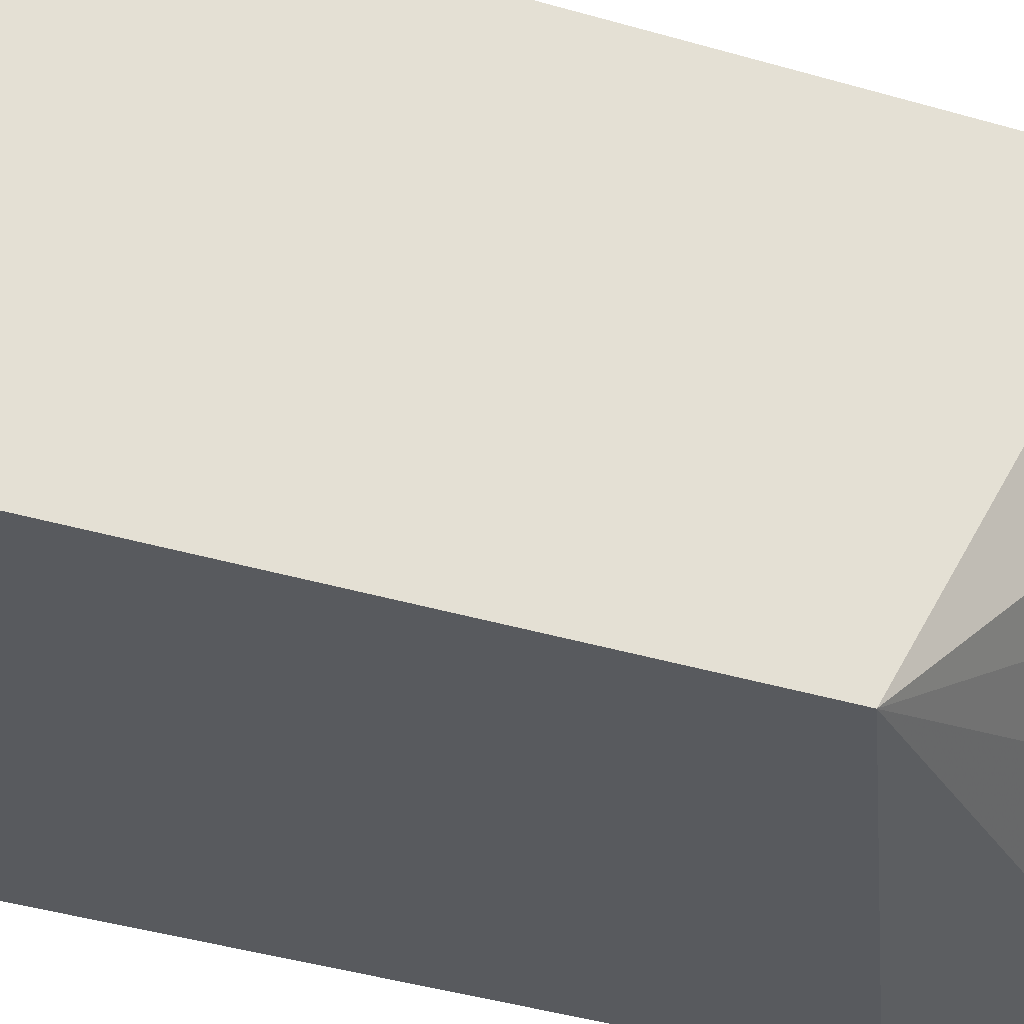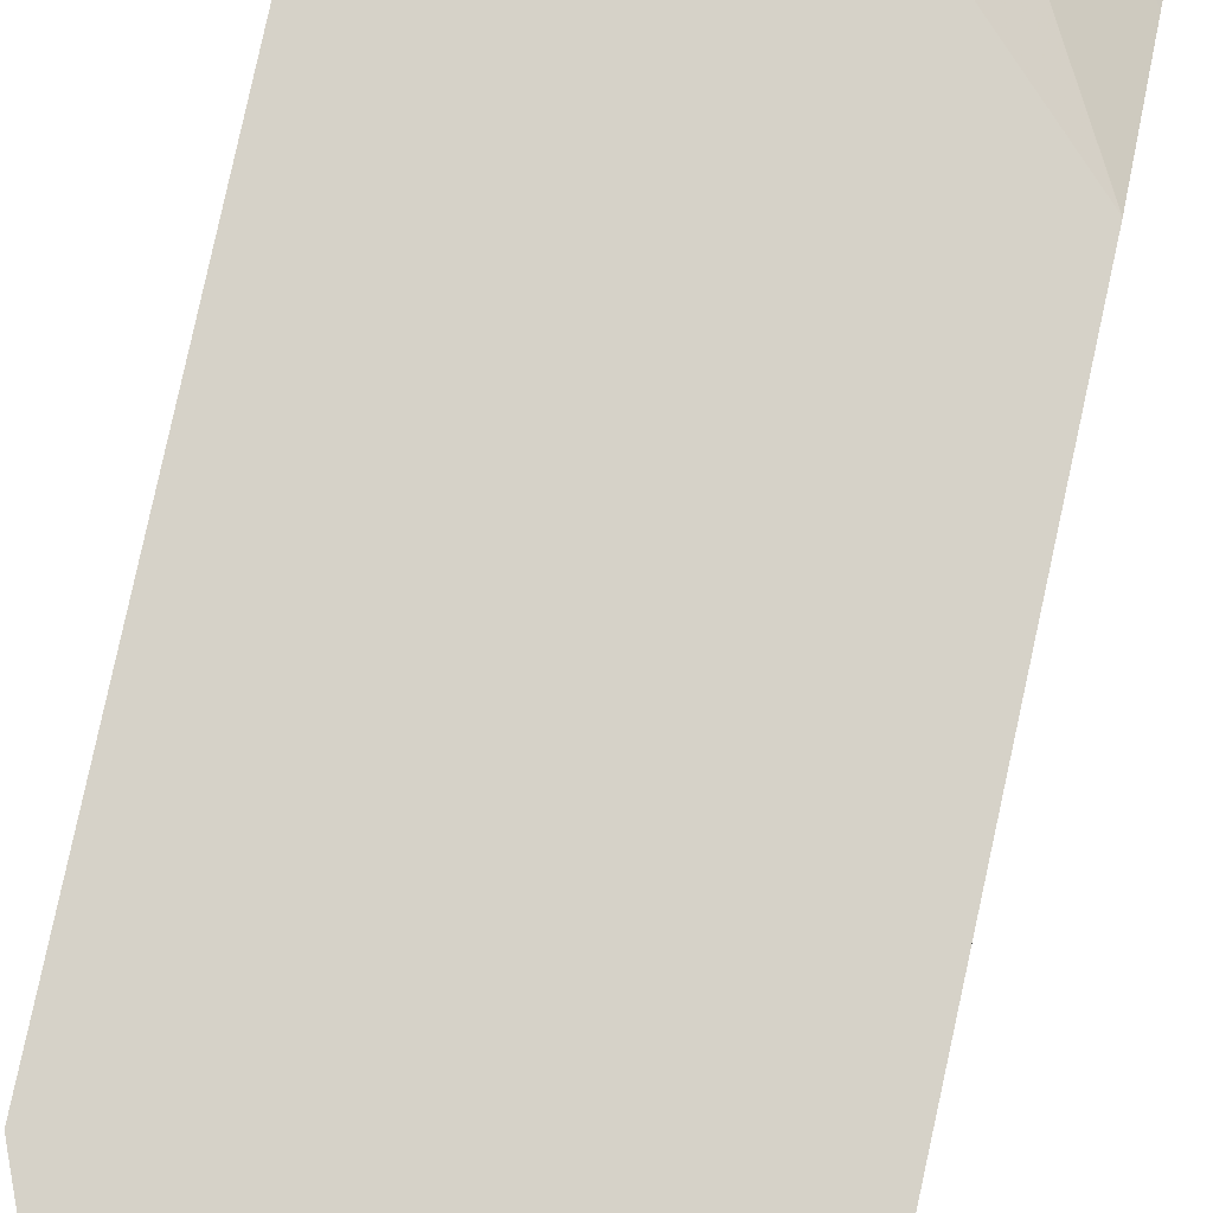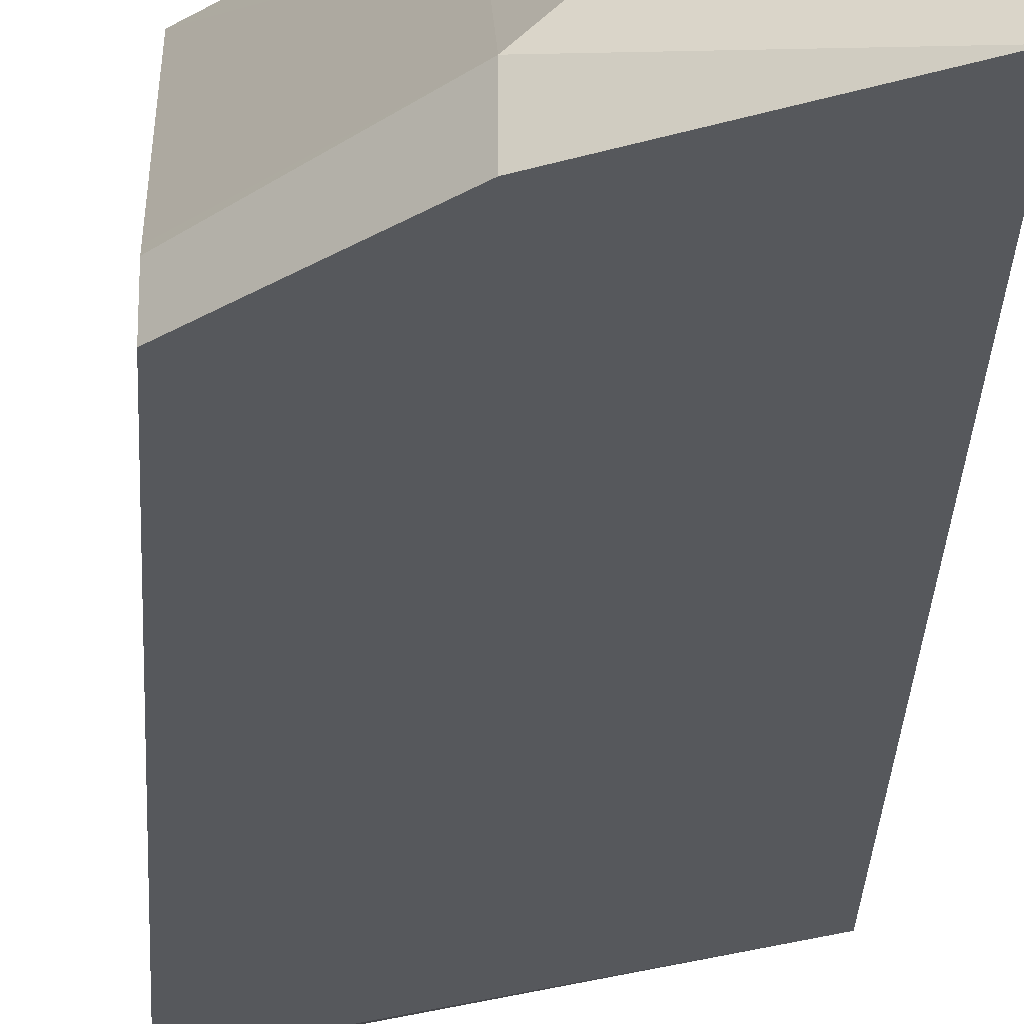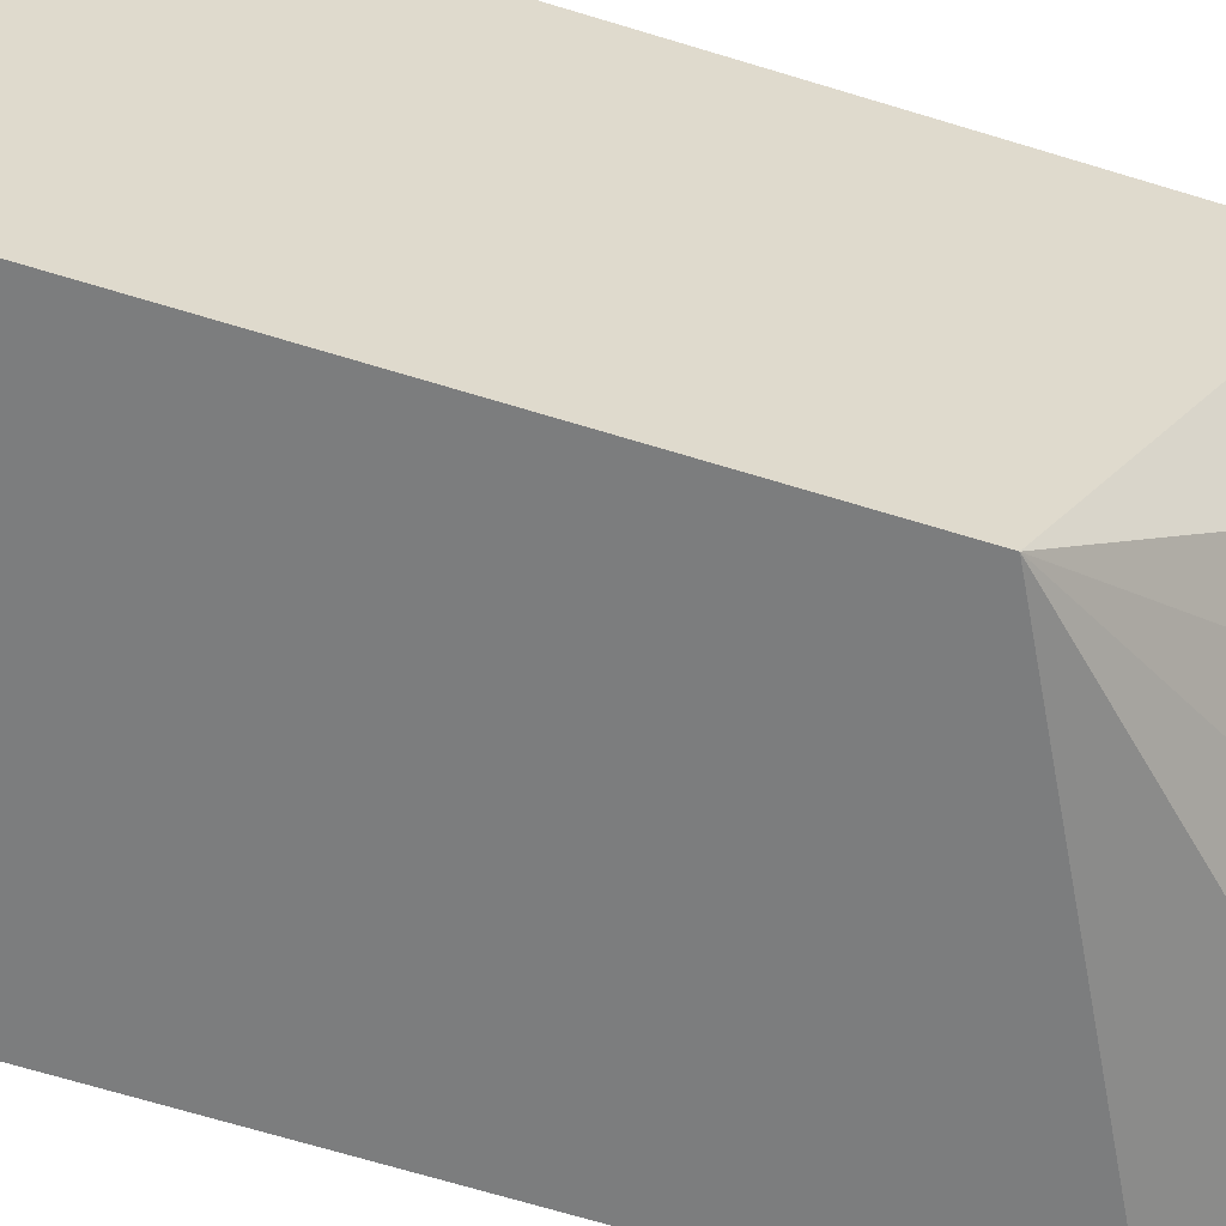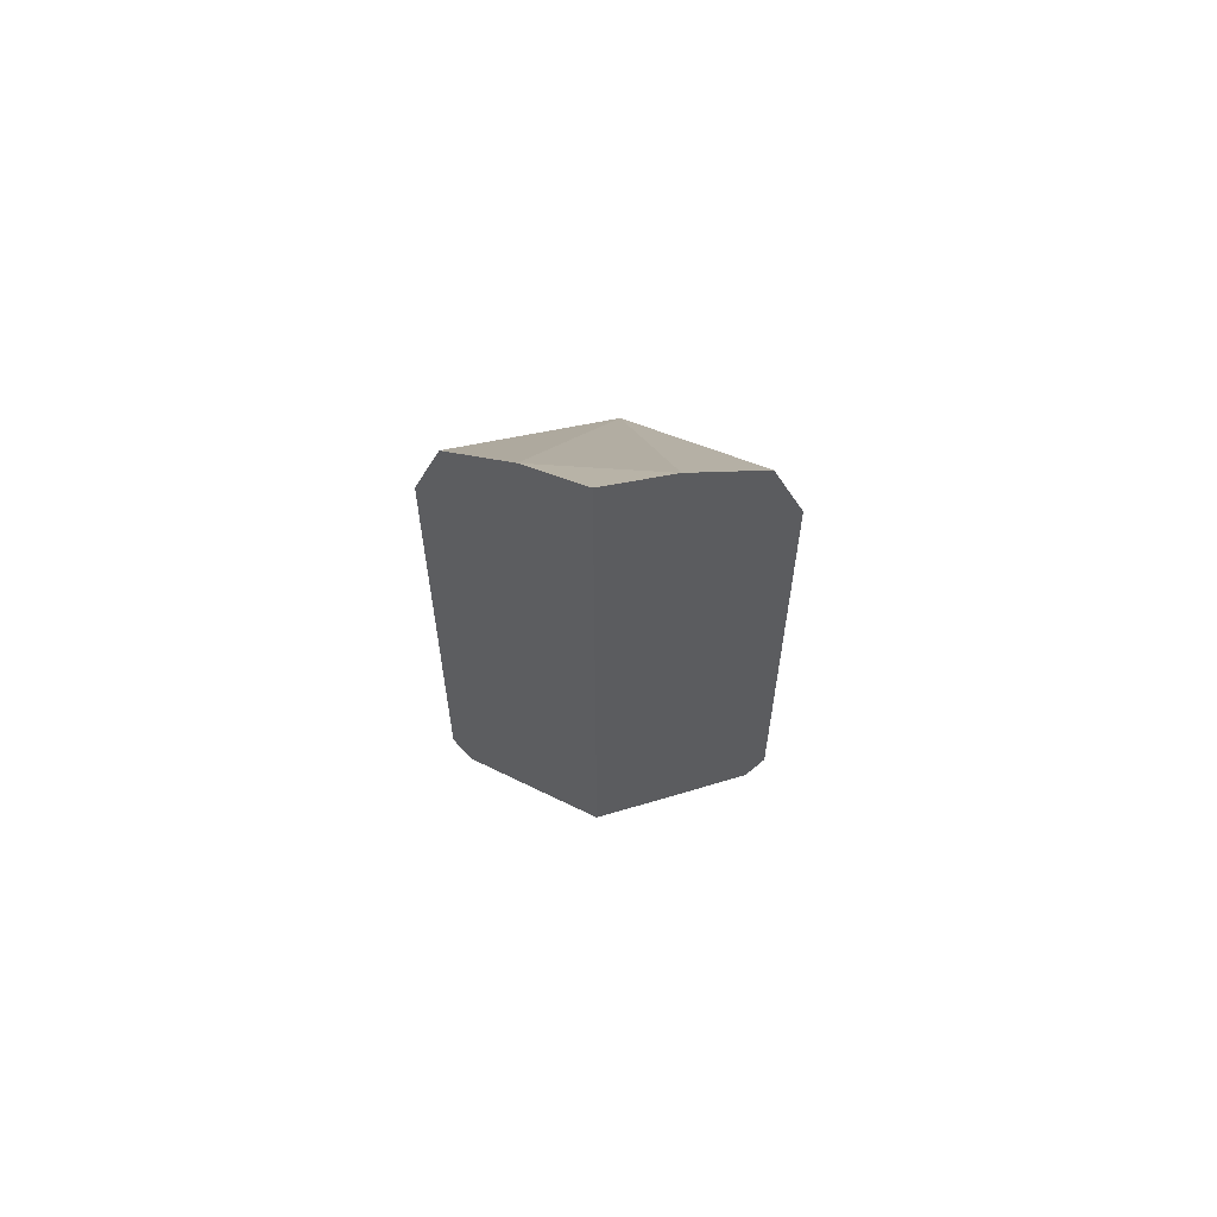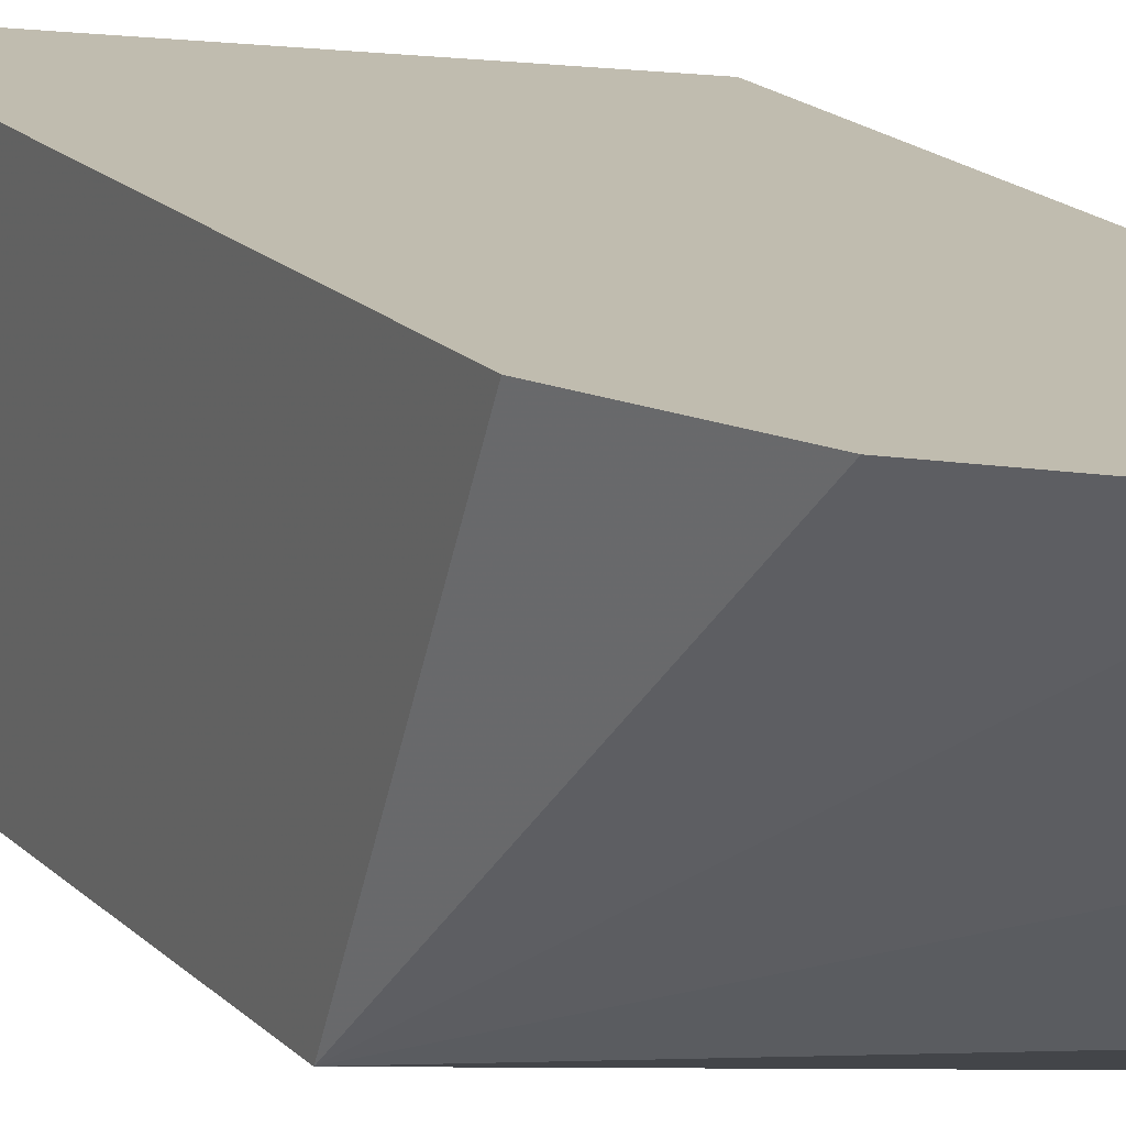
<metadata>
{"format":"obj","ext":"obj","renderer":"f3d","projection":"perspective","resolution":1024,"background":"white","views":[{"elev":-31.0,"azim":65.6,"up":"+Z"},{"elev":77.5,"azim":-167.8,"up":"+Z"},{"elev":-27.9,"azim":-2.6,"up":"+Z"},{"elev":-59.0,"azim":71.7,"up":"+Z"},{"elev":61.4,"azim":-41.1,"up":"+Y"},{"elev":16.3,"azim":152.9,"up":"+Z"}]}
</metadata>
<code>
v -0.5171 -0.191 0.6004
v -0.5061 -0.202 0.5894
v -0.5061 -0.191 0.6004
v -0.5207 -0.1874 0.6004
v -0.5207 -0.2291 0.5623
v -0.5061 -0.2291 0.5623
v -0.5061 0.01374 0.6004
v -0.5623 -0.1874 0.5623
v -0.5659 -0.1422 0.6004
v -0.5623 -0.2291 0.5207
v -0.5074 -0.2575 0.5056
v -0.5061 -0.2572 0.5071
v -0.5061 -0.03572 0.5056
v -0.5242 0.05893 0.6004
v -0.6006 -0.1874 0.5207
v -0.6004 -0.1076 0.6004
v -0.6006 -0.1075 0.6004
v -0.6006 -0.1424 0.5657
v -0.5623 -0.2291 0.5056
v -0.6006 -0.1908 0.5173
v -0.5889 -0.2025 0.5056
v -0.5061 -0.2575 0.5056
v -0.6006 0.01412 0.5056
v -0.6006 0.05912 0.524
v -0.6006 0.1008 0.5657
v -0.5659 0.1006 0.6004
v -0.6006 0.1289 0.6004
v -0.6006 -0.1908 0.5056
f 11 23 13
f 11 21 28
f 11 19 21
f 11 22 12
f 8 18 15
f 10 20 21
f 10 15 20
f 10 19 11
f 11 13 22
f 10 21 19
f 13 23 24
f 15 25 24
f 13 25 26
f 13 26 14
f 15 18 17
f 15 17 27
f 15 27 25
f 15 24 23
f 15 23 28
f 15 28 20
f 20 28 21
f 25 27 26
f 8 17 18
f 13 24 25
f 8 16 17
f 11 28 23
f 8 15 10
f 8 9 16
f 1 2 3
f 1 7 14
f 1 14 26
f 1 26 27
f 1 27 17
f 1 17 16
f 1 16 9
f 1 9 4
f 1 4 5
f 1 5 2
f 2 5 6
f 1 3 7
f 2 12 22
f 2 6 12
f 5 8 10
f 5 12 6
f 5 11 12
f 5 10 11
f 7 13 14
f 4 8 5
f 2 7 3
f 2 13 7
f 2 22 13
f 4 9 8

</code>
